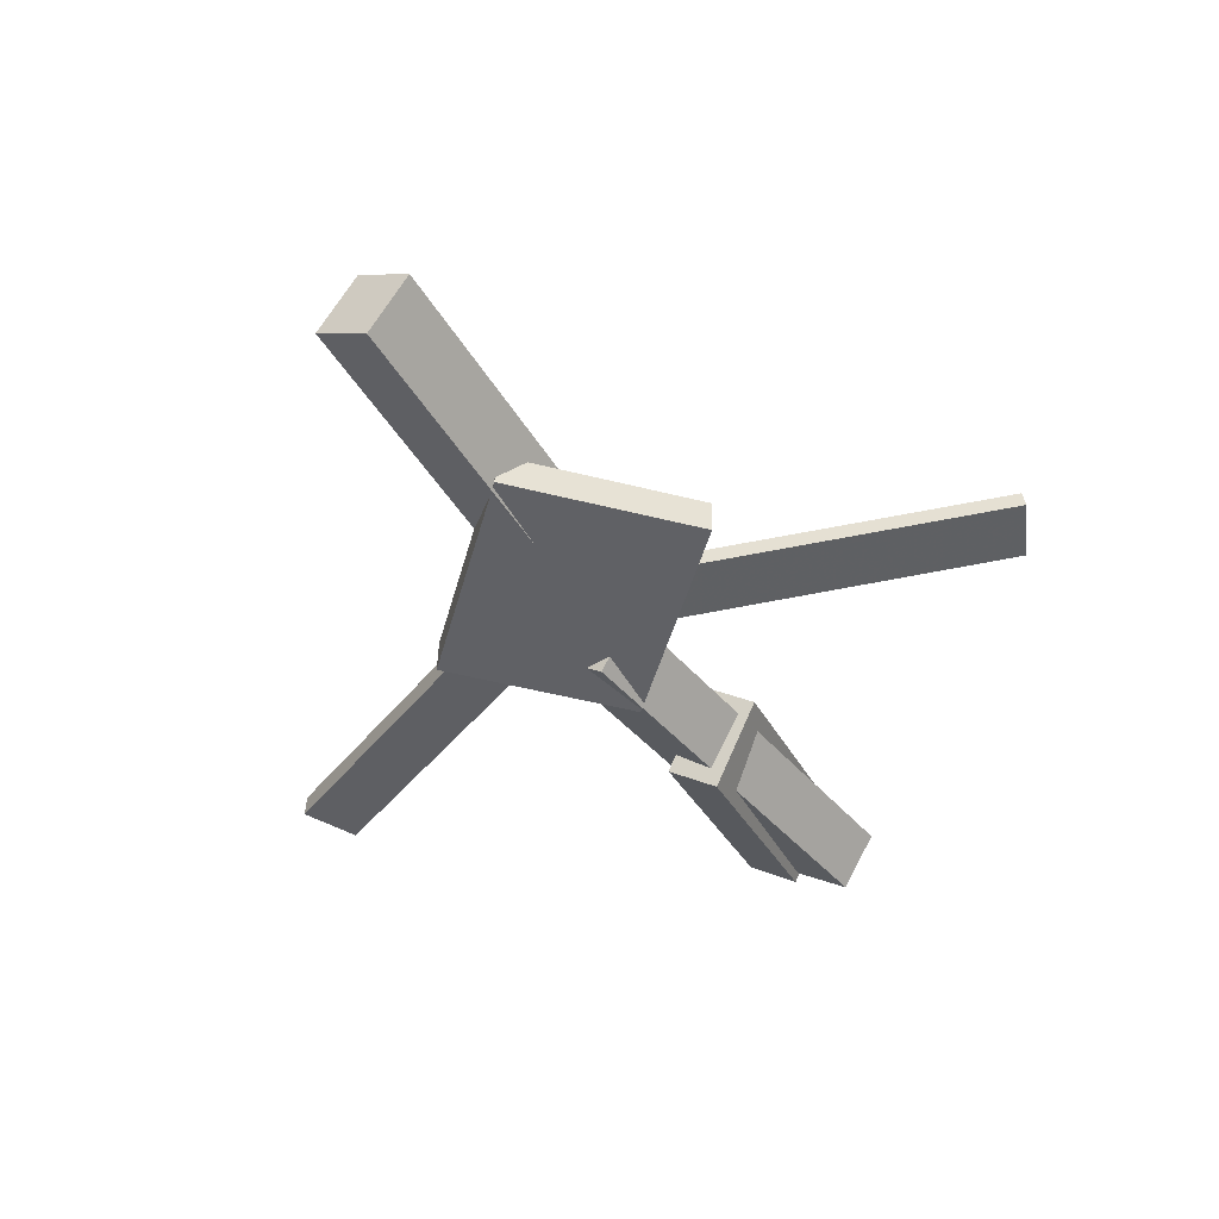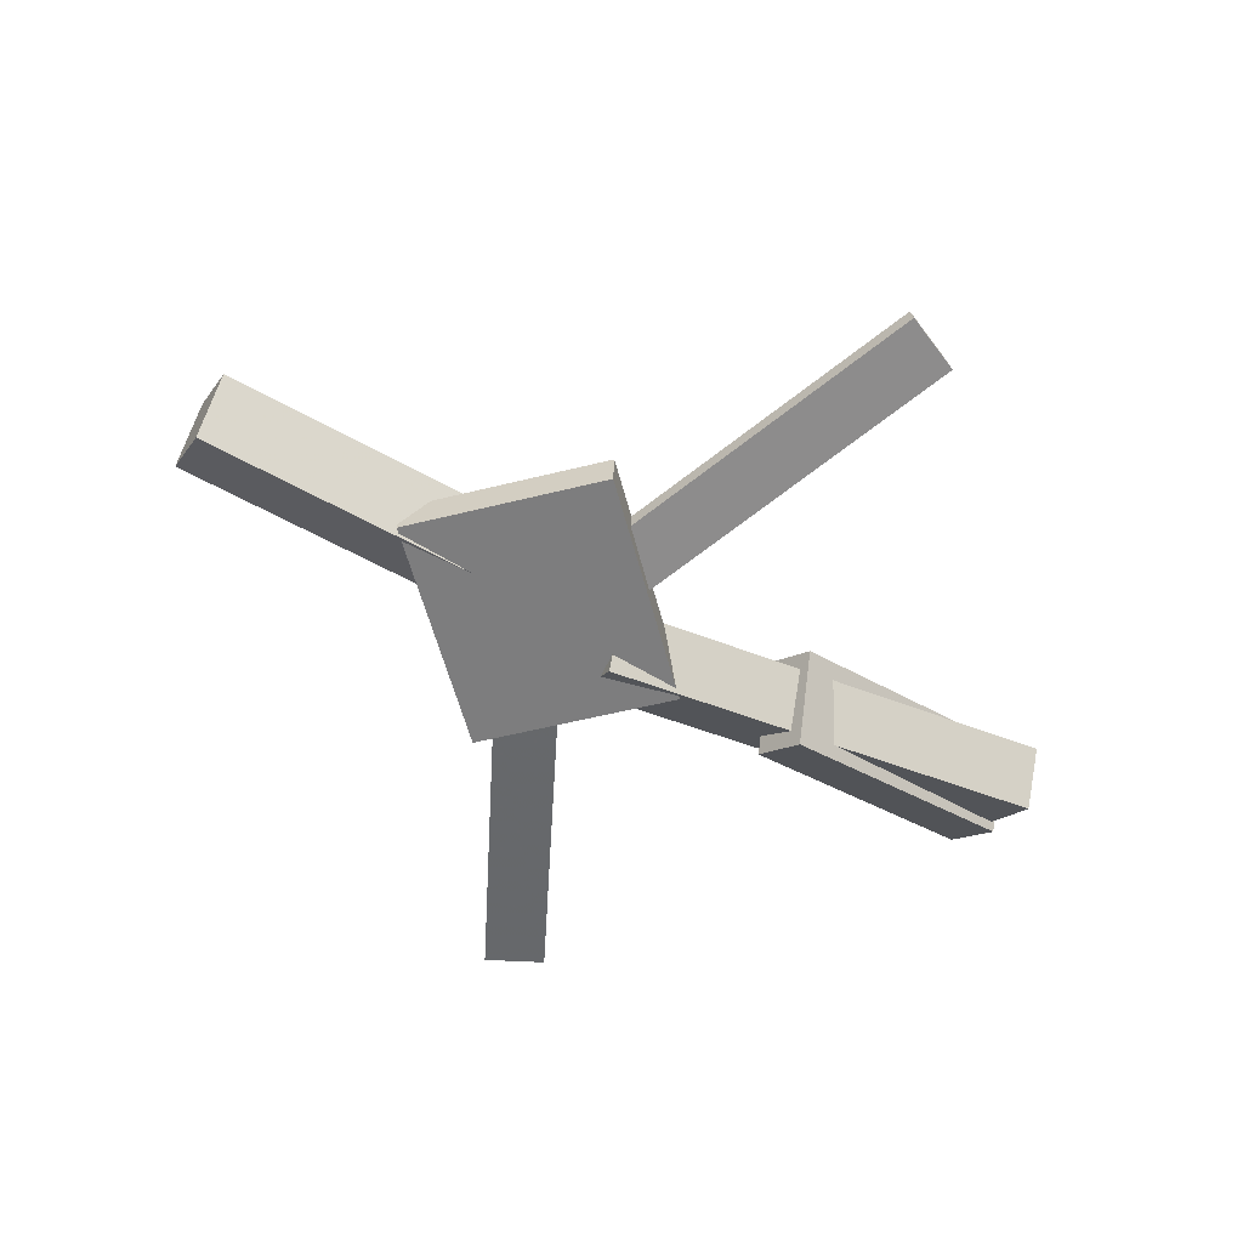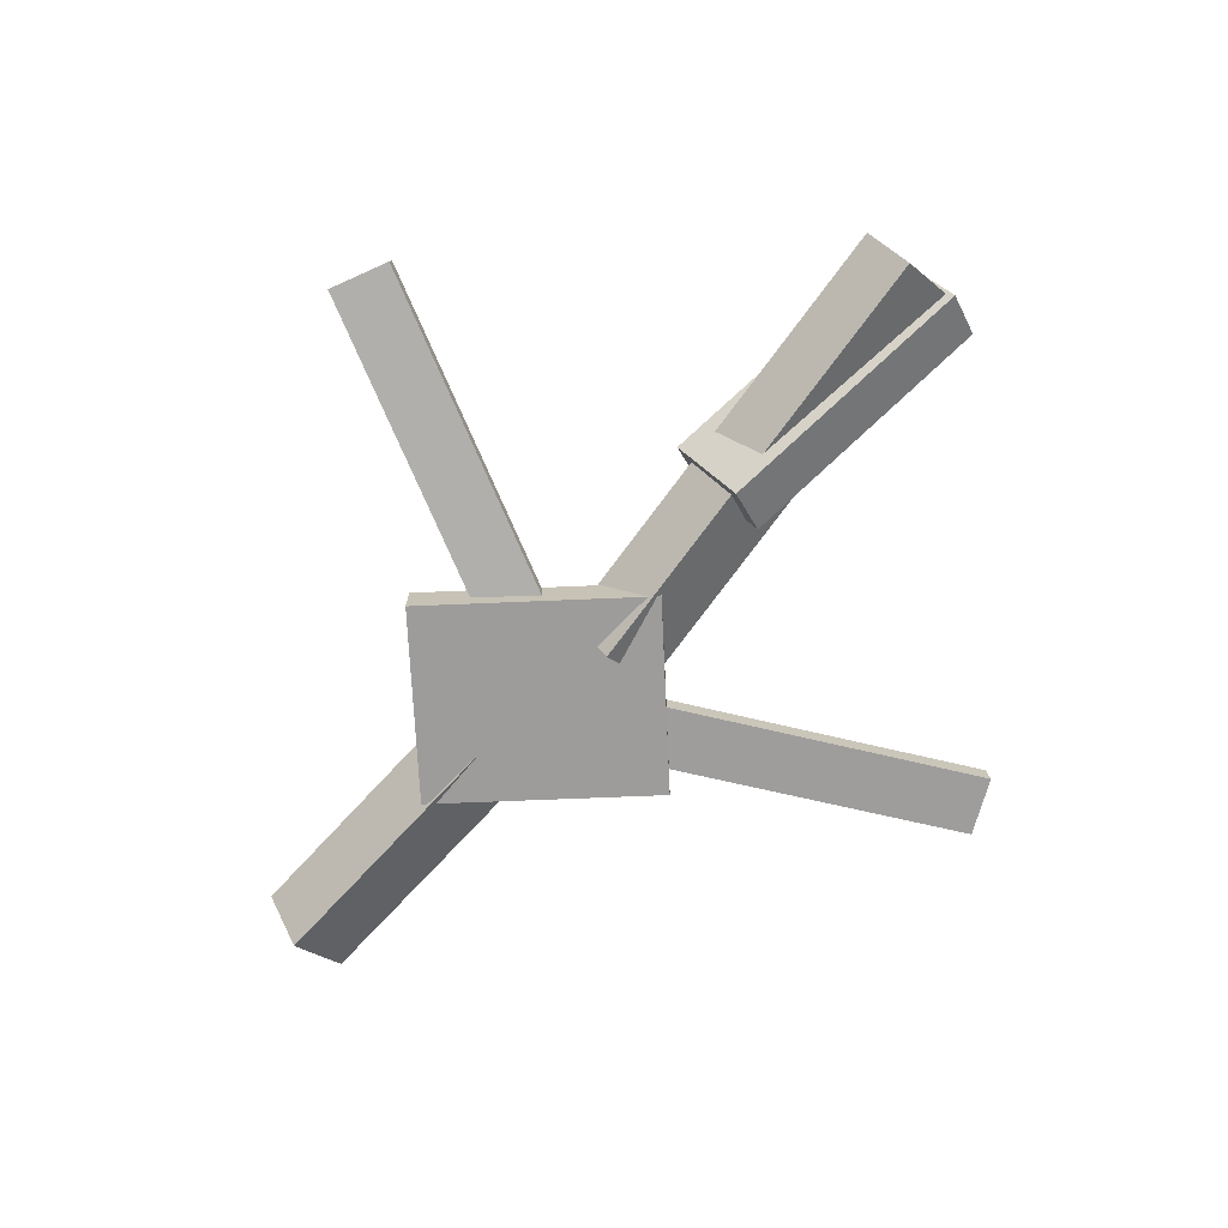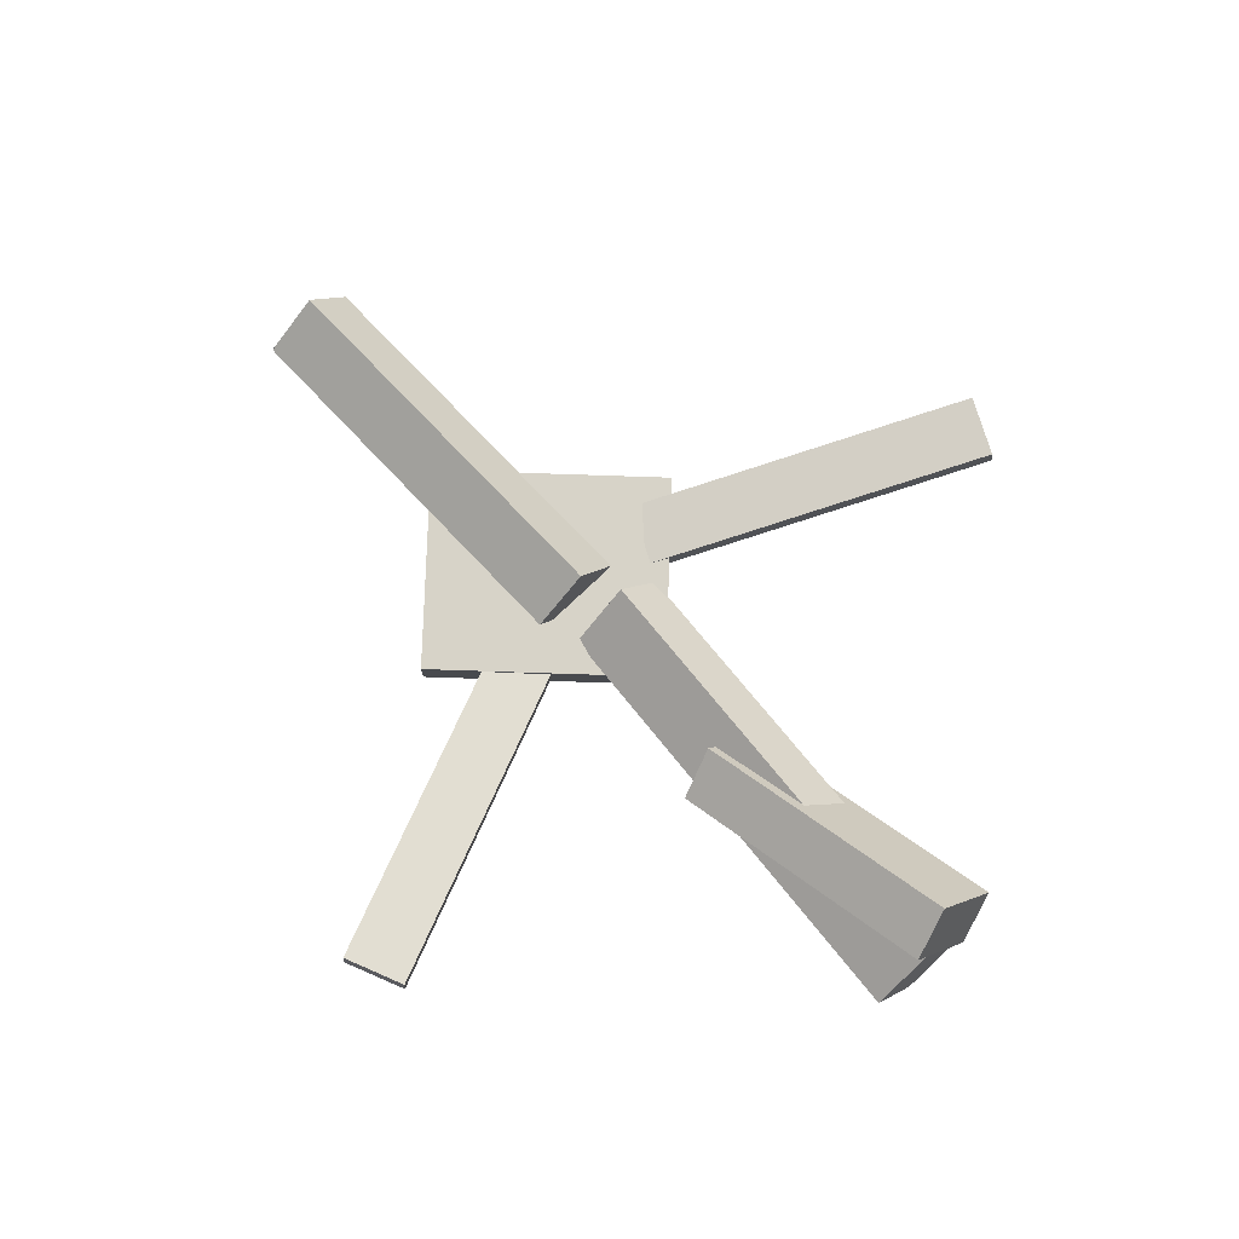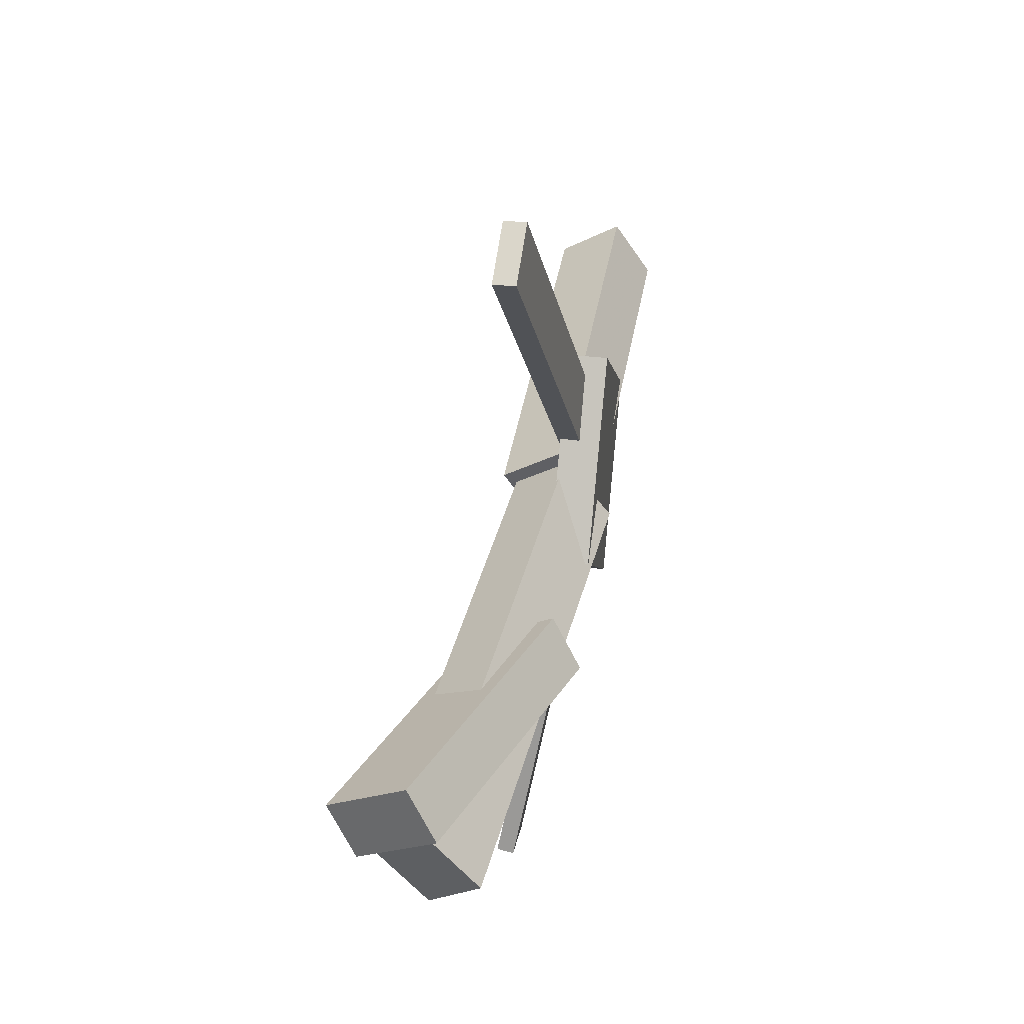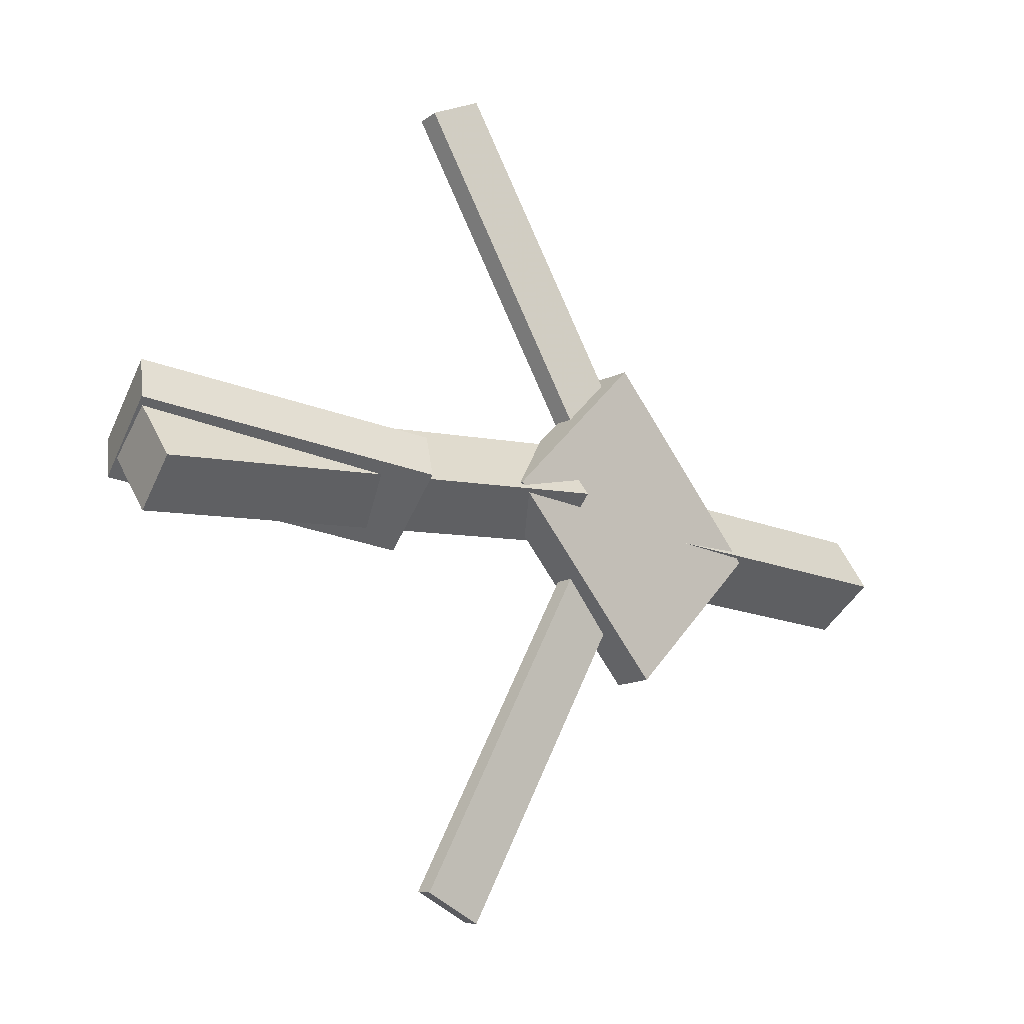
<metadata>
{"format":"obj","ext":"obj","renderer":"f3d","projection":"perspective","resolution":1024,"background":"white","views":[{"elev":-47.0,"azim":120.3,"up":"+Y"},{"elev":-58.9,"azim":150.4,"up":"+Y"},{"elev":-71.6,"azim":-131.9,"up":"+Y"},{"elev":75.9,"azim":-132.8,"up":"+Y"},{"elev":43.3,"azim":-80.6,"up":"+Z"},{"elev":-14.6,"azim":-42.1,"up":"+Z"}]}
</metadata>
<code>
v 0.05789 -0.06024 -0.06999
v 0.01268 -0.06043 -0.05008
v 0.05717 -0.07375 -0.07175
v 0.01196 -0.07394 -0.05185
v -0.05053 -0.02231 -0.3159
v -0.09574 -0.0225 -0.296
v -0.05125 -0.03581 -0.3176
v -0.09646 -0.036 -0.2977
f 1.0 7.0 5.0
f 1.0 3.0 7.0
f 1.0 4.0 3.0
f 1.0 2.0 4.0
f 3.0 8.0 7.0
f 3.0 4.0 8.0
f 5.0 7.0 8.0
f 5.0 8.0 6.0
f 1.0 5.0 6.0
f 1.0 6.0 2.0
f 2.0 6.0 8.0
f 2.0 8.0 4.0
v 0.04067 -0.05186 0.03514
v 0.3482 -0.05499 0.03136
v 0.04077 -0.005895 0.004627
v 0.3483 -0.009028 0.0008536
v 0.03984 -0.08098 -0.008738
v 0.3473 -0.08411 -0.01251
v 0.03993 -0.03501 -0.03925
v 0.3474 -0.03815 -0.04302
f 9.0 15.0 13.0
f 9.0 11.0 15.0
f 9.0 12.0 11.0
f 9.0 10.0 12.0
f 11.0 16.0 15.0
f 11.0 12.0 16.0
f 13.0 15.0 16.0
f 13.0 16.0 14.0
f 9.0 13.0 14.0
f 9.0 14.0 10.0
f 10.0 14.0 16.0
f 10.0 16.0 12.0
v -0.3404 -0.01664 -0.0522
v -0.3471 -0.05483 -0.02167
v -0.3399 0.02015 -0.006074
v -0.3466 -0.01805 0.02446
v 0.01511 -0.05695 -0.0238
v 0.008338 -0.09514 0.006725
v 0.01559 -0.02016 0.02232
v 0.008824 -0.05836 0.05285
f 17.0 23.0 21.0
f 17.0 19.0 23.0
f 17.0 20.0 19.0
f 17.0 18.0 20.0
f 19.0 24.0 23.0
f 19.0 20.0 24.0
f 21.0 23.0 24.0
f 21.0 24.0 22.0
f 17.0 21.0 22.0
f 17.0 22.0 18.0
f 18.0 22.0 24.0
f 18.0 24.0 20.0
v -0.09946 -0.02183 0.3054
v -0.05635 -0.02215 0.3267
v 0.02186 -0.05355 0.05932
v 0.06497 -0.05387 0.08062
v -0.1004 -0.03871 0.3071
v -0.05732 -0.03902 0.3284
v 0.02089 -0.07043 0.06102
v 0.064 -0.07074 0.08232
f 25.0 31.0 29.0
f 25.0 27.0 31.0
f 25.0 28.0 27.0
f 25.0 26.0 28.0
f 27.0 32.0 31.0
f 27.0 28.0 32.0
f 29.0 31.0 32.0
f 29.0 32.0 30.0
f 25.0 29.0 30.0
f 25.0 30.0 26.0
f 26.0 30.0 32.0
f 26.0 32.0 28.0
v -0.3244 0.05663 0.01772
v -0.3375 0.03411 -0.01763
v -0.3376 -0.003345 0.06083
v -0.3507 -0.02586 0.02548
v -0.1197 -0.01172 -0.01457
v -0.1328 -0.03424 -0.04991
v -0.133 -0.0717 0.02854
v -0.1461 -0.09422 -0.006805
f 33.0 39.0 37.0
f 33.0 35.0 39.0
f 33.0 36.0 35.0
f 33.0 34.0 36.0
f 35.0 40.0 39.0
f 35.0 36.0 40.0
f 37.0 39.0 40.0
f 37.0 40.0 38.0
f 33.0 37.0 38.0
f 33.0 38.0 34.0
f 34.0 38.0 40.0
f 34.0 40.0 36.0
v 0.1938 -0.08027 -0.0154
v 0.08055 -0.08385 -0.1268
v 0.193 -0.05021 -0.01558
v 0.07978 -0.05379 -0.127
v 0.06196 -0.08282 0.1186
v -0.05125 -0.0864 0.00718
v 0.06119 -0.05276 0.1184
v -0.05202 -0.05634 0.006997
f 41.0 47.0 45.0
f 41.0 43.0 47.0
f 41.0 44.0 43.0
f 41.0 42.0 44.0
f 43.0 48.0 47.0
f 43.0 44.0 48.0
f 45.0 47.0 48.0
f 45.0 48.0 46.0
f 41.0 45.0 46.0
f 41.0 46.0 42.0
f 42.0 46.0 48.0
f 42.0 48.0 44.0

</code>
